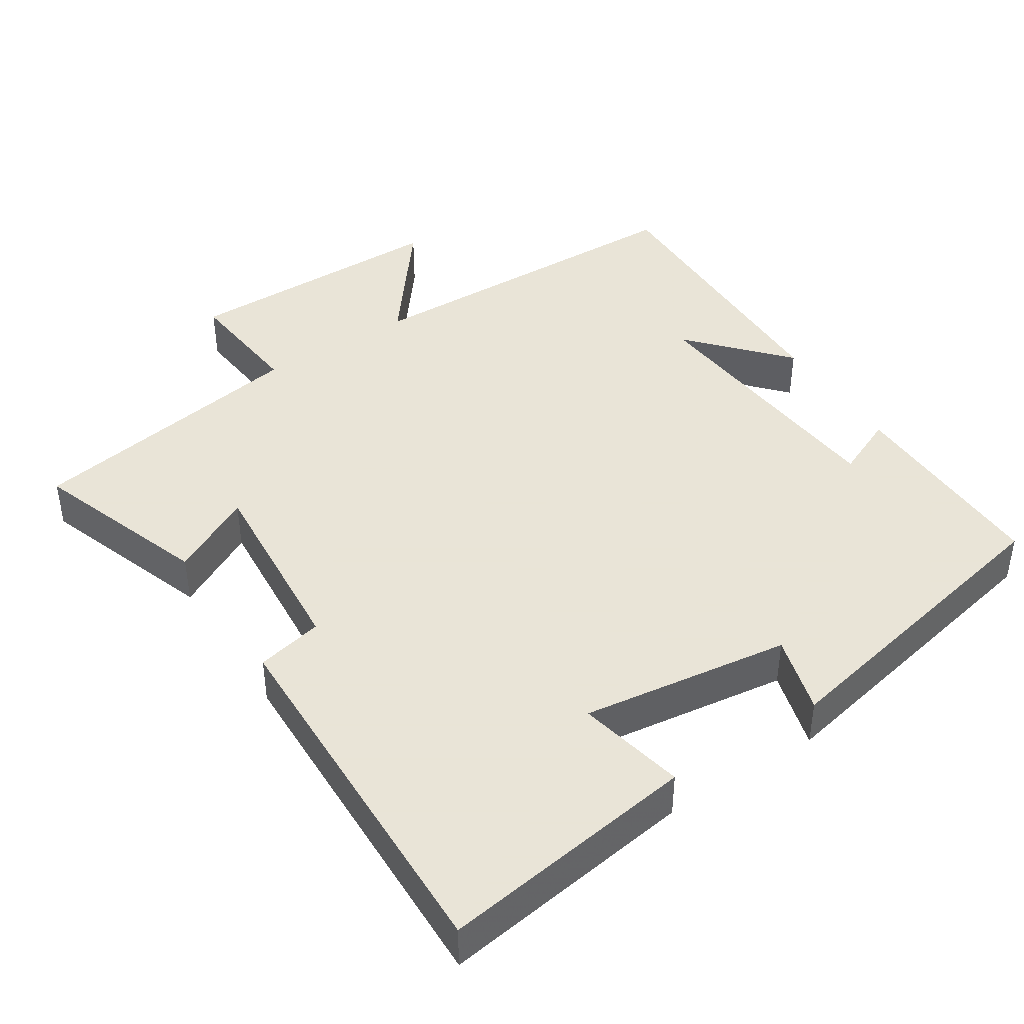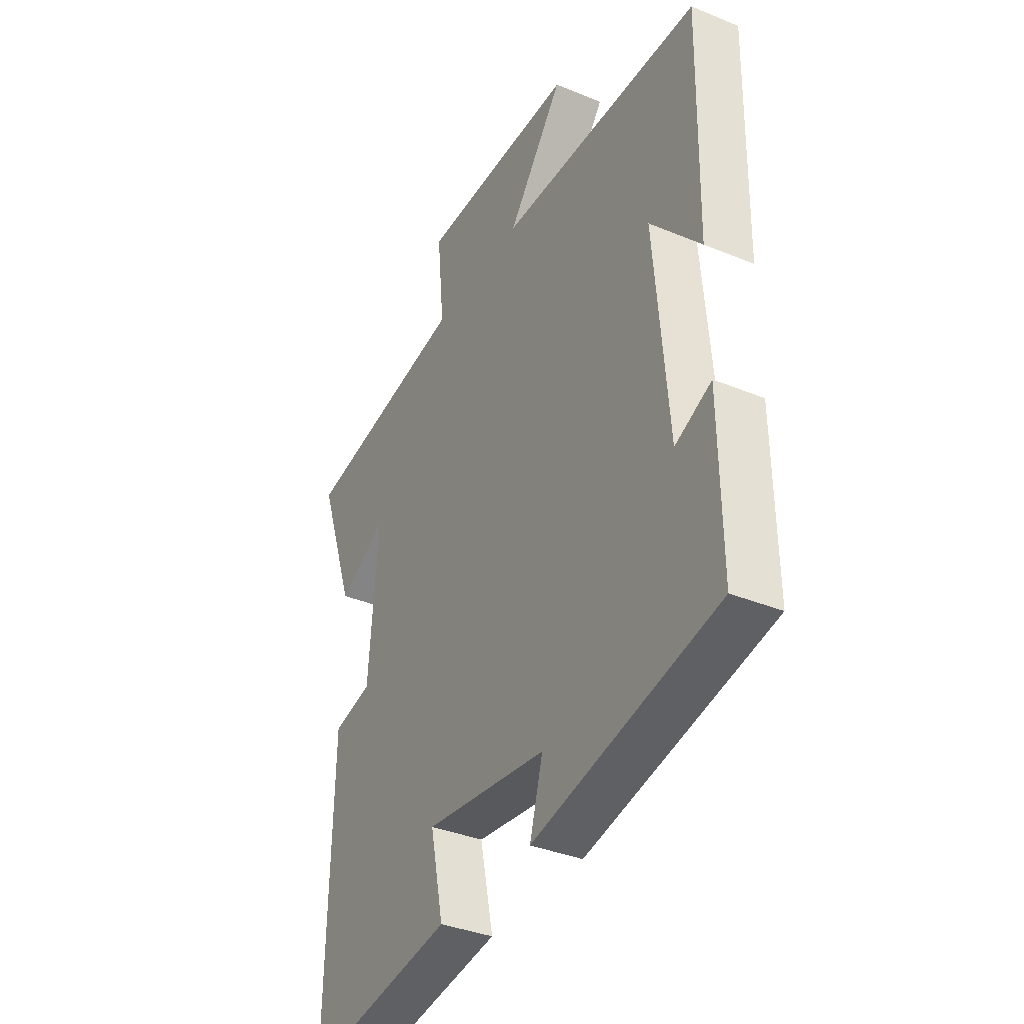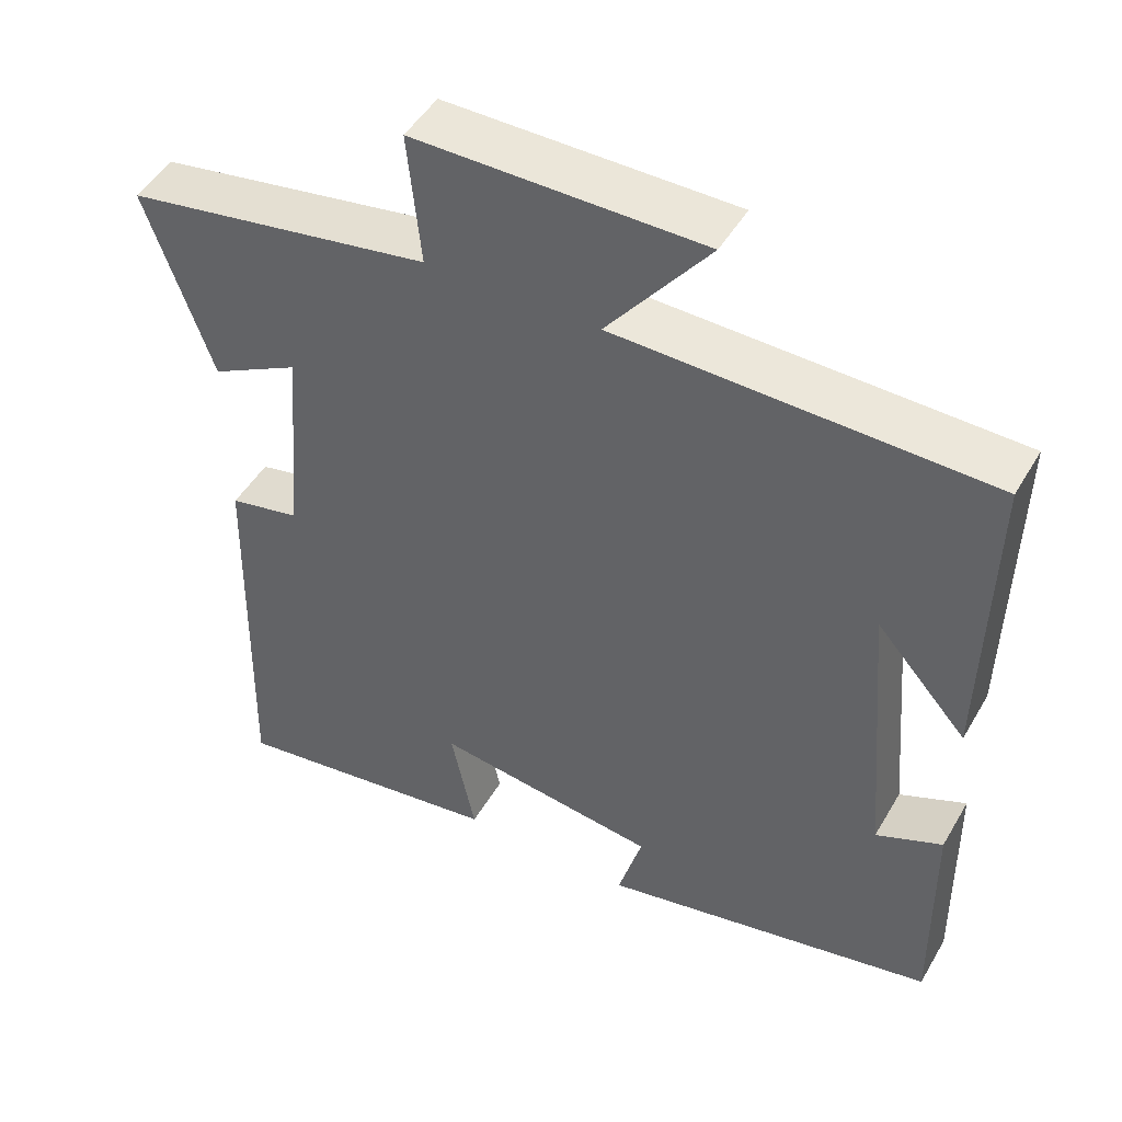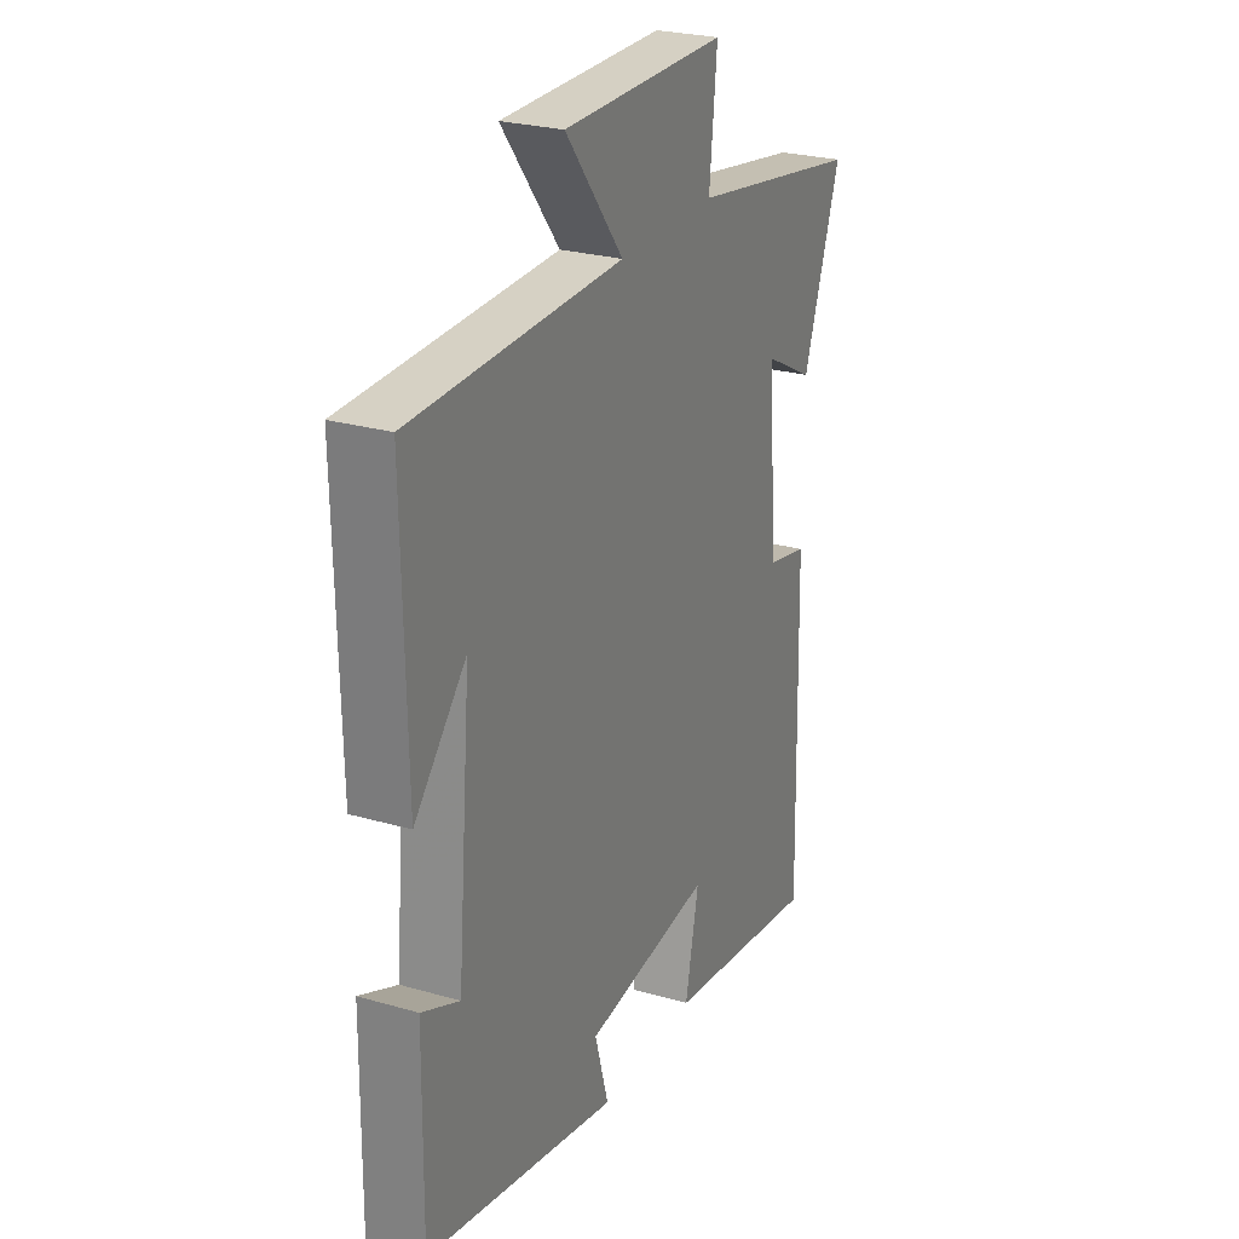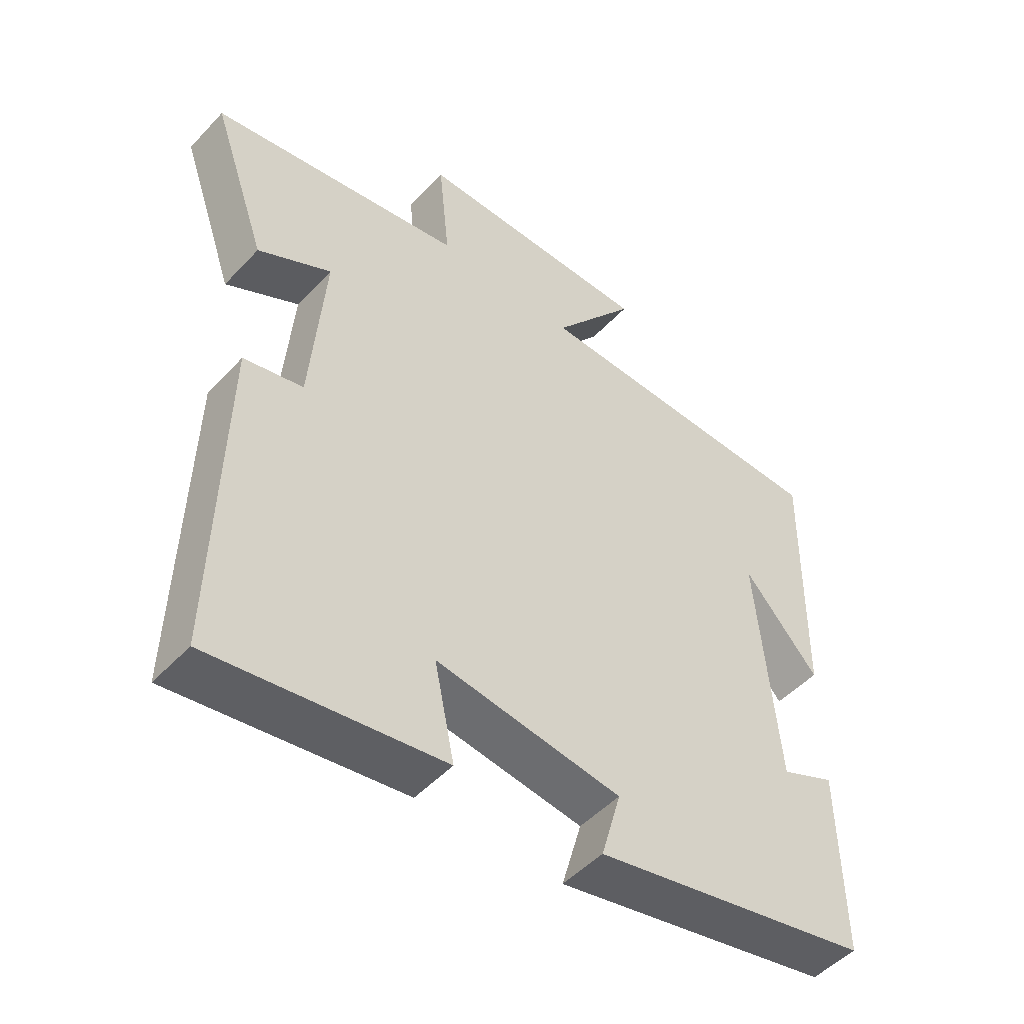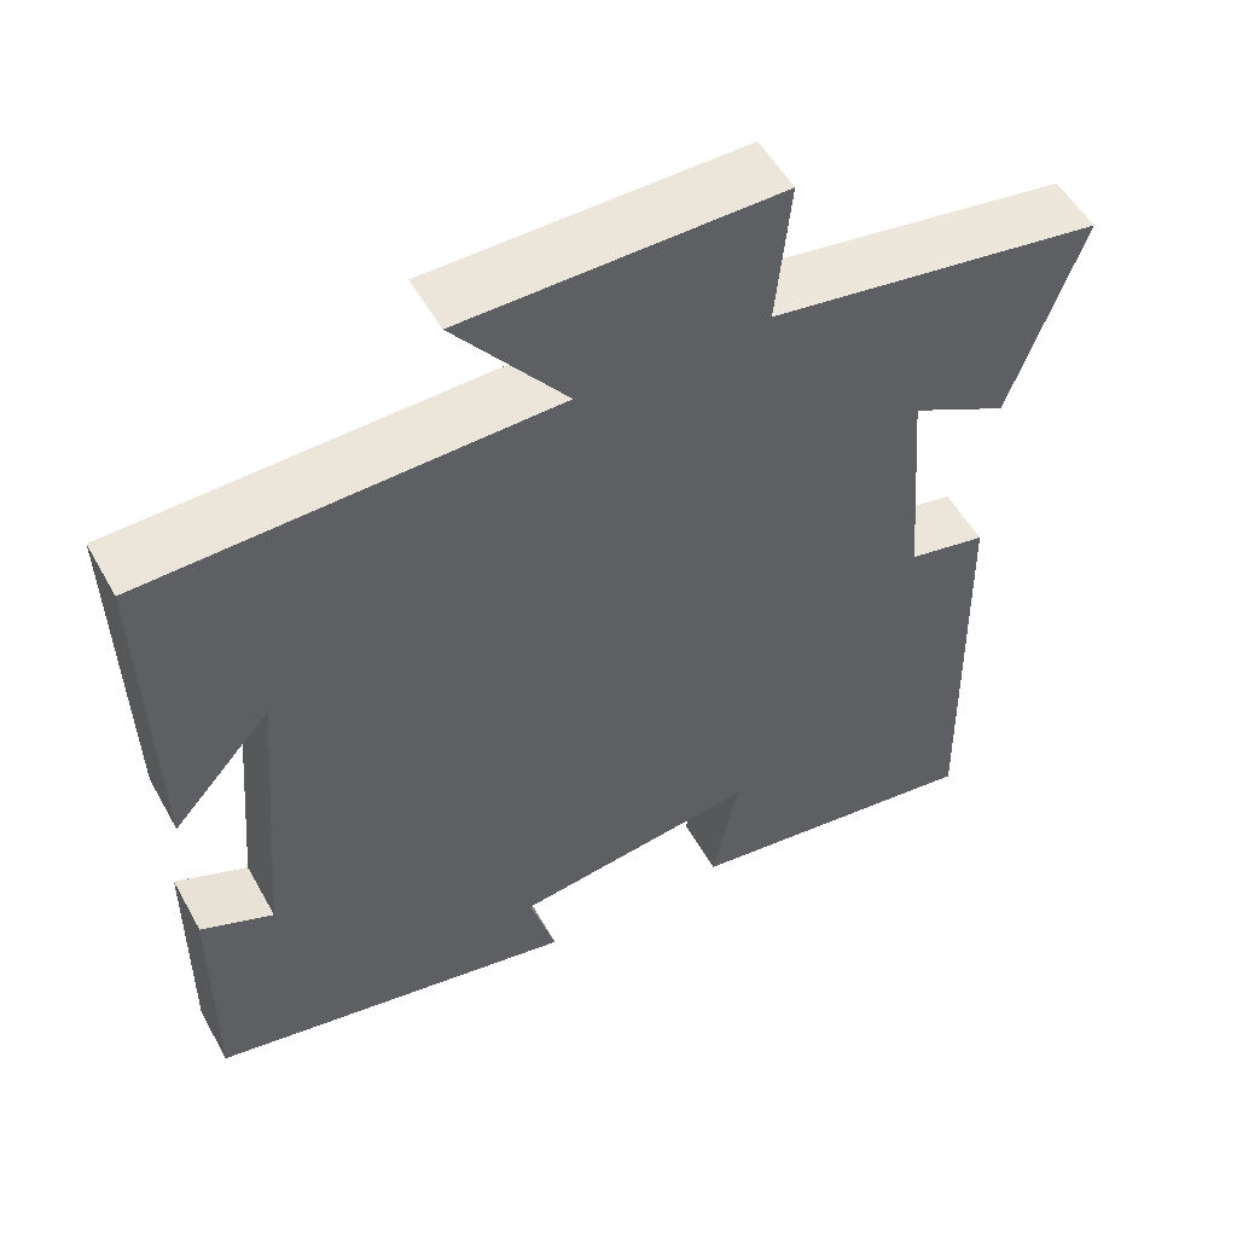
<metadata>
{"format":"obj","ext":"obj","renderer":"f3d","projection":"perspective","resolution":1024,"background":"white","views":[{"elev":42.8,"azim":147.0,"up":"+Y"},{"elev":-36.4,"azim":-118.2,"up":"+Z"},{"elev":47.9,"azim":-150.9,"up":"+Z"},{"elev":25.8,"azim":-65.3,"up":"+Z"},{"elev":-49.6,"azim":139.1,"up":"+Z"},{"elev":53.4,"azim":-28.7,"up":"+Z"}]}
</metadata>
<code>
v -0.507 0.07 0.488
v -0.03 0.07 0.5
v -0.161 0.07 0.668
v 0.209 0.07 0.67
v 0.192 0.07 0.5
v 0.585 0.07 0.435
v 0.5 0.07 0.191
v 0.386 0.07 0.251
v 0.408 0.07 -0.019
v 0.5 0.07 -0.039
v 0.512 0.07 -0.551
v 0.156 0.07 -0.5
v 0.187 0.07 -0.351
v -0.101 0.07 -0.391
v -0.07 0.07 -0.5
v -0.504 0.07 -0.411
v -0.5 0.07 -0.119
v -0.415 0.07 -0.156
v -0.383 0.07 0.216
v -0.5 0.07 0.085
v -0.507 0 0.488
v -0.03 0 0.5
v -0.161 0 0.668
v 0.209 0 0.67
v 0.192 0 0.5
v 0.585 0 0.435
v 0.5 0 0.191
v 0.386 0 0.251
v 0.408 0 -0.019
v 0.5 0 -0.039
v 0.512 0 -0.551
v 0.156 0 -0.5
v 0.187 0 -0.351
v -0.101 0 -0.391
v -0.07 0 -0.5
v -0.504 0 -0.411
v -0.5 0 -0.119
v -0.415 0 -0.156
v -0.383 0 0.216
v -0.5 0 0.085
f 19 20 1
f 16 17 18
f 15 16 18
f 14 15 18
f 13 14 18 19
f 11 12 13
f 10 11 13
f 9 10 13
f 19 1 2
f 13 19 2
f 9 13 2
f 8 9 2
f 7 8 2
f 6 7 2
f 5 6 2
f 2 3 4 5
f 21 40 39
f 38 37 36
f 38 36 35
f 38 35 34
f 39 38 34 33
f 33 32 31
f 33 31 30
f 33 30 29
f 22 21 39
f 22 39 33
f 22 33 29
f 22 29 28
f 22 28 27
f 22 27 26
f 22 26 25
f 25 24 23 22
f 1 21 22 2
f 2 22 23 3
f 3 23 24 4
f 4 24 25 5
f 5 25 26 6
f 6 26 27 7
f 7 27 28 8
f 8 28 29 9
f 9 29 30 10
f 10 30 31 11
f 11 31 32 12
f 12 32 33 13
f 13 33 34 14
f 14 34 35 15
f 15 35 36 16
f 16 36 37 17
f 17 37 38 18
f 18 38 39 19
f 19 39 40 20
f 20 40 21 1

</code>
